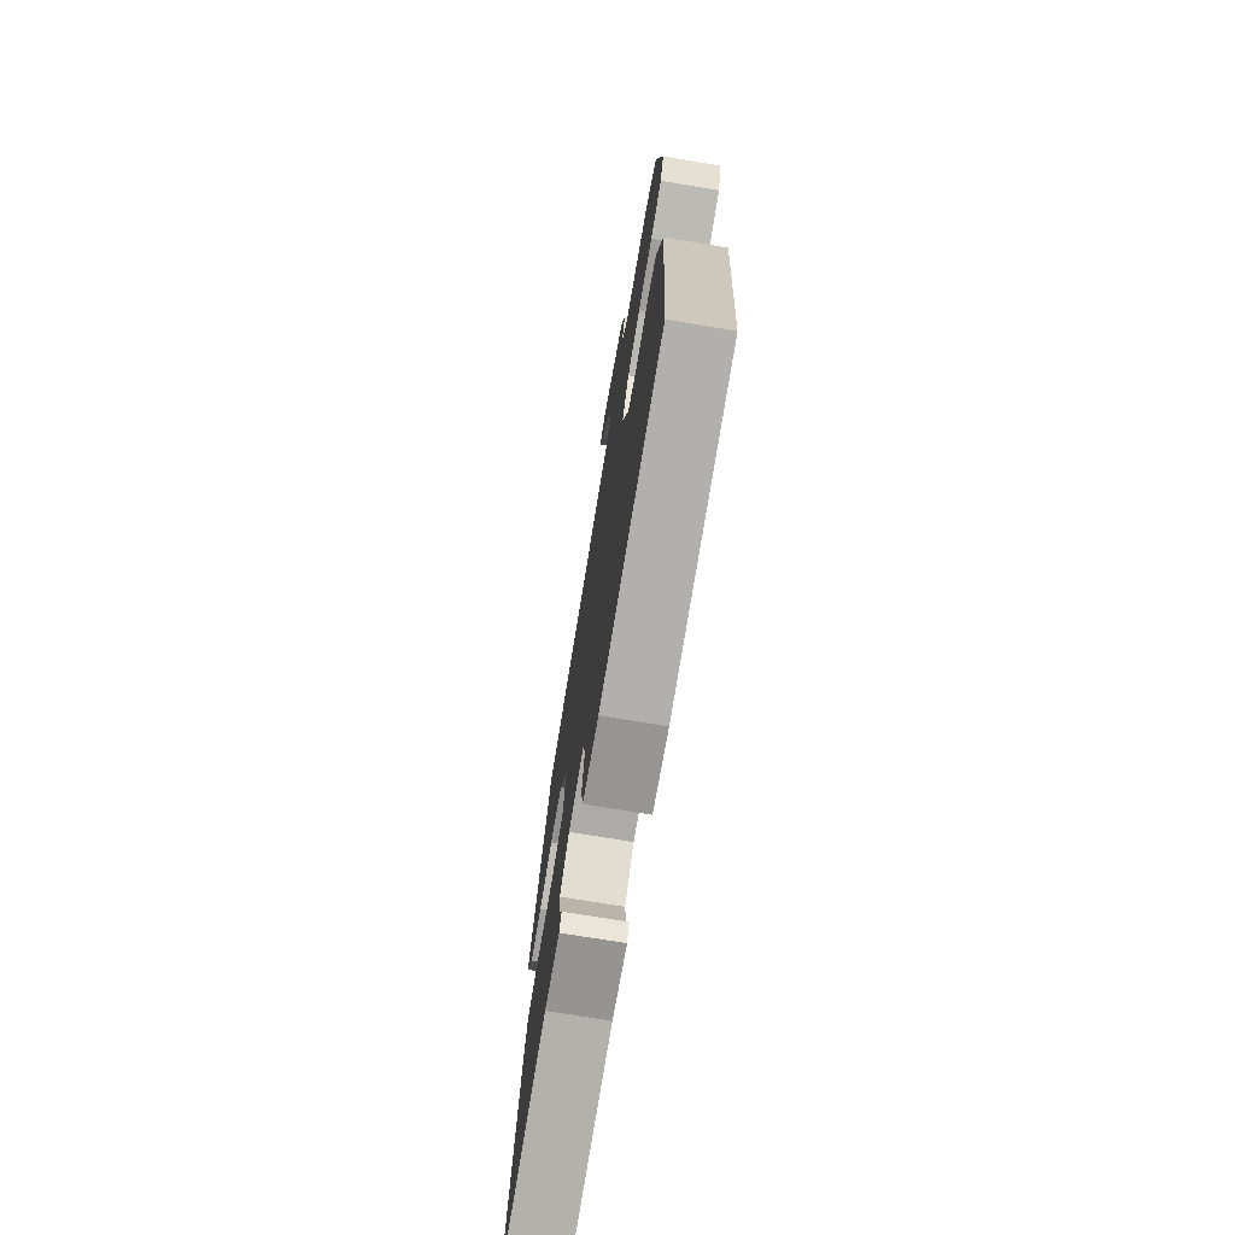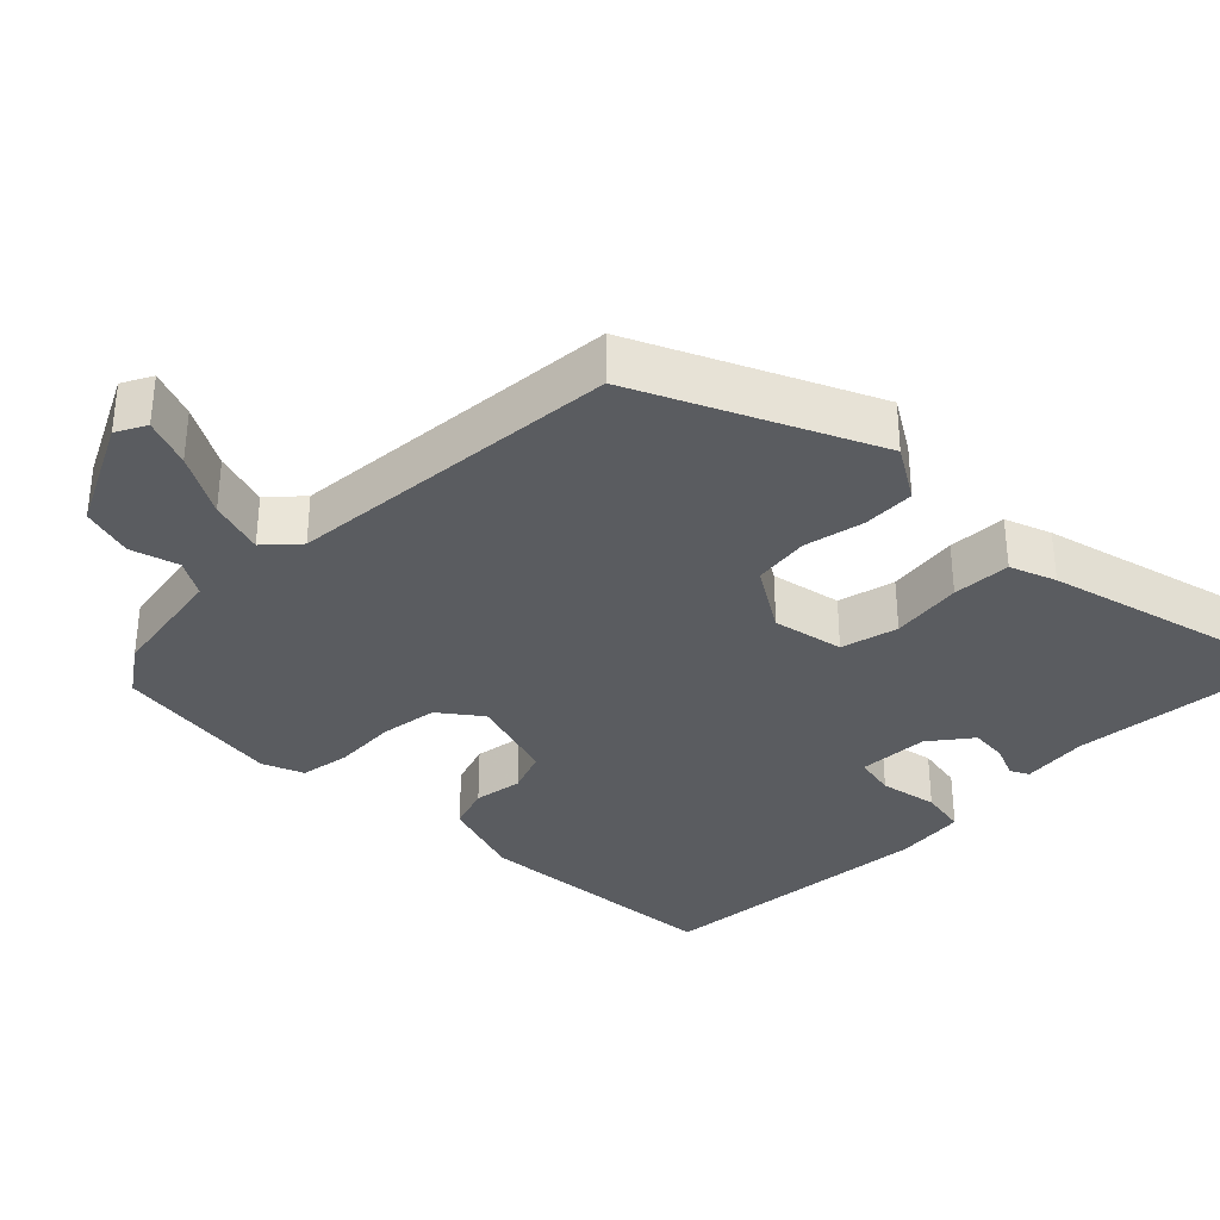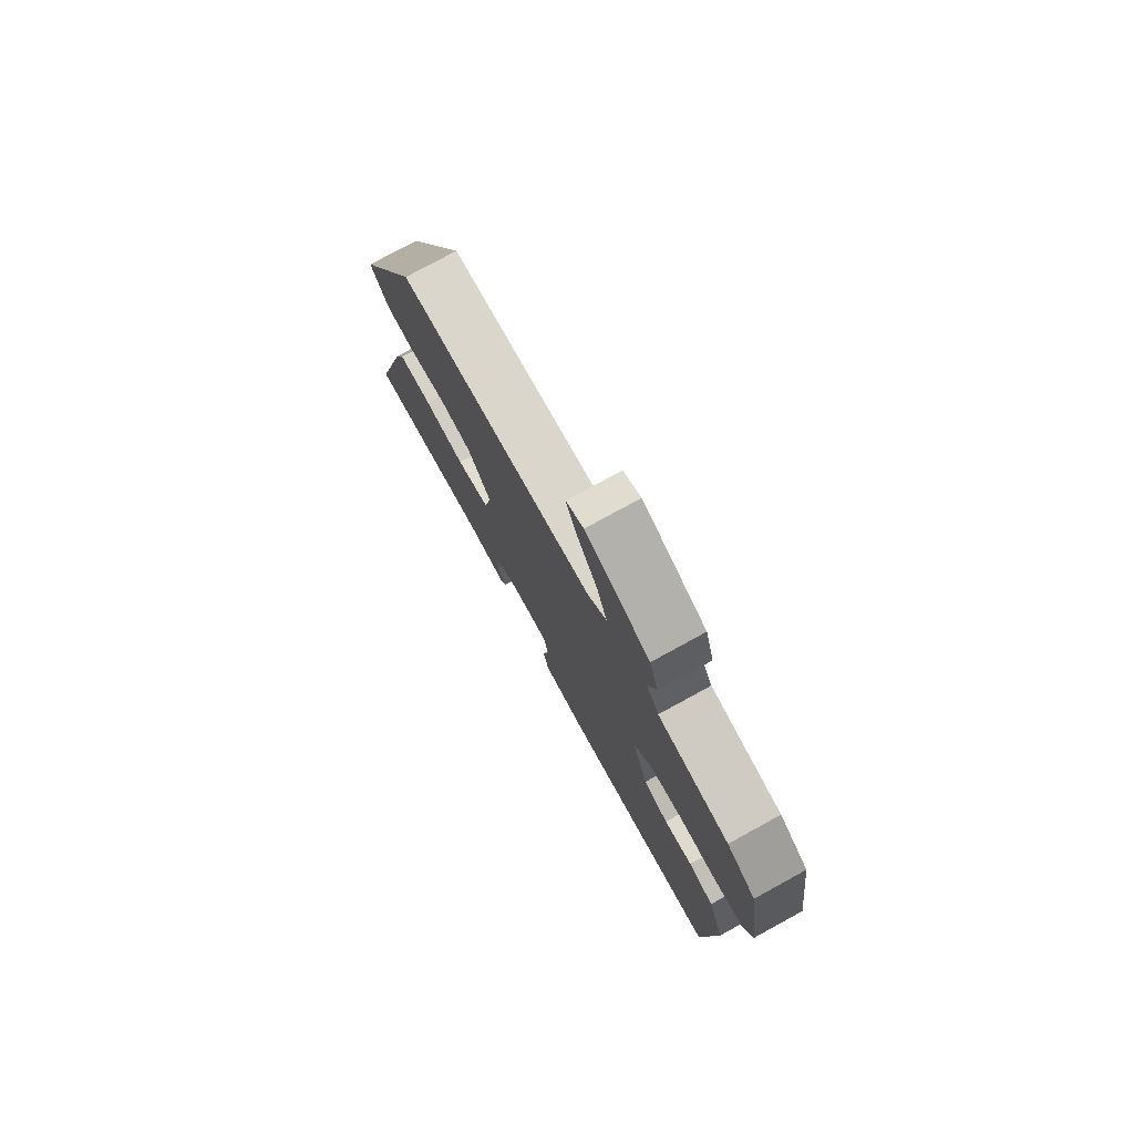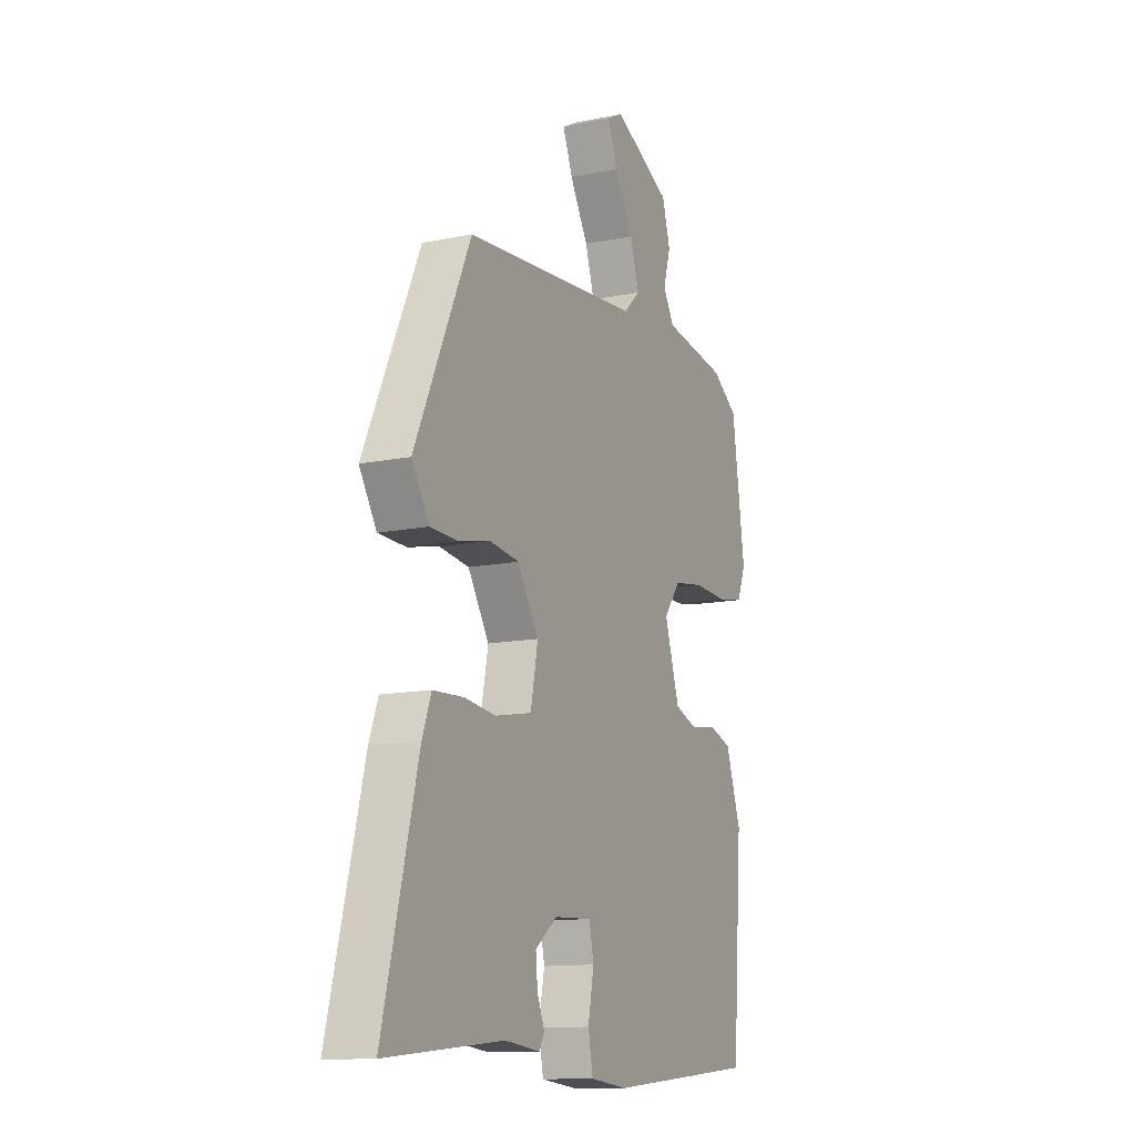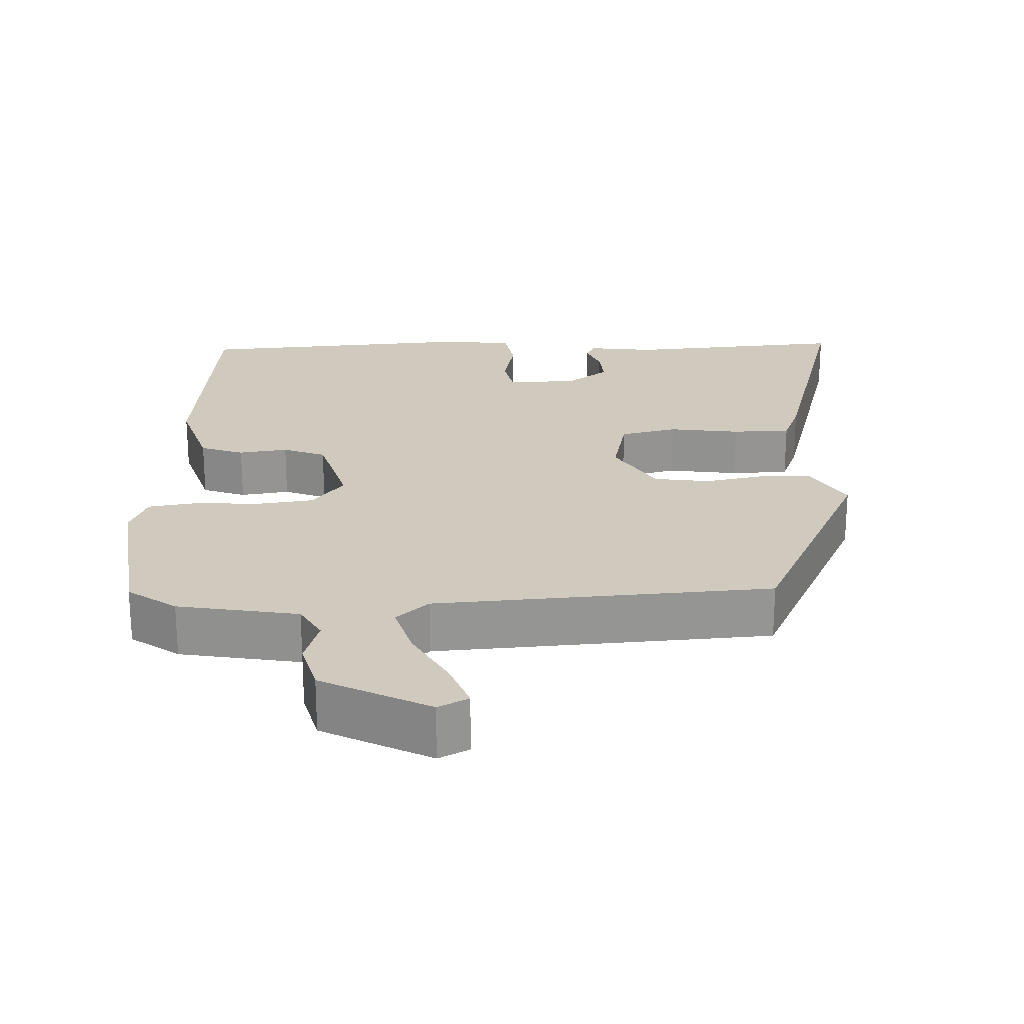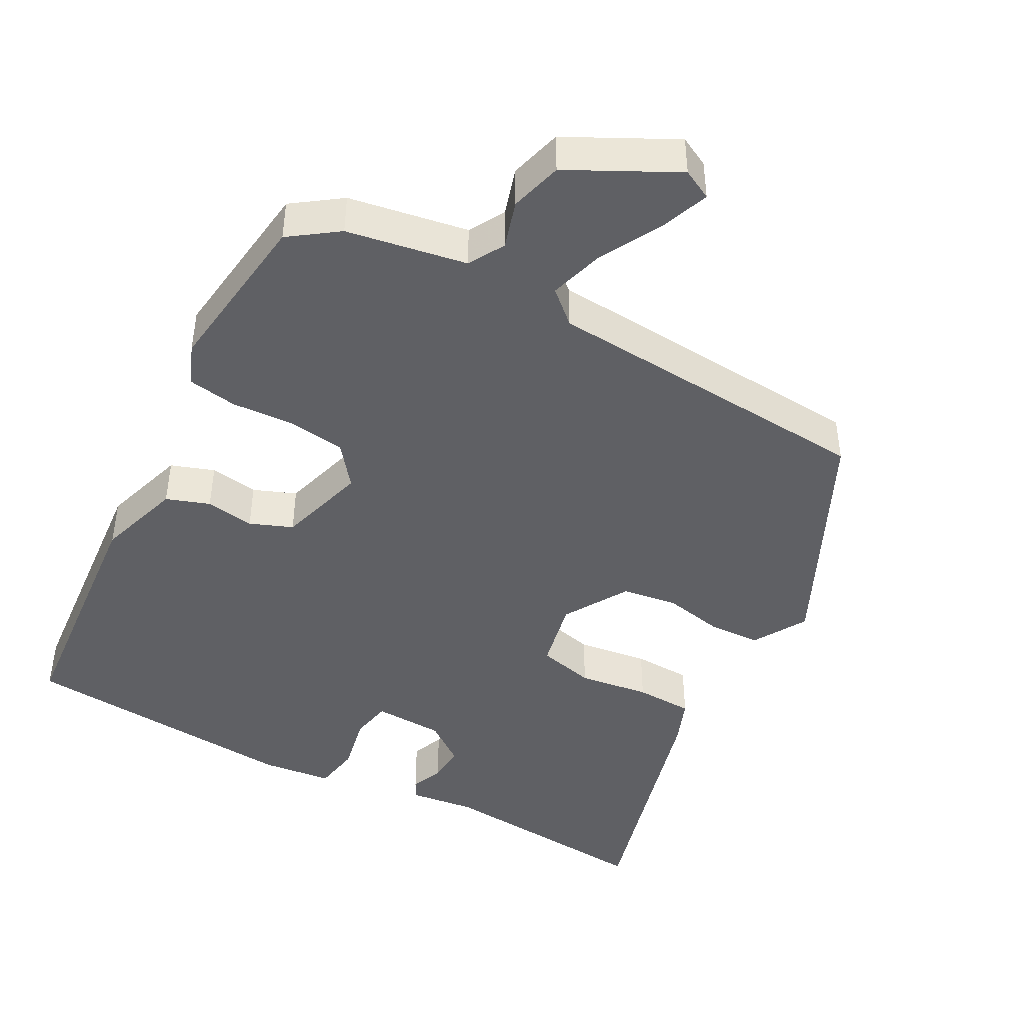
<metadata>
{"format":"obj","ext":"obj","renderer":"f3d","projection":"perspective","resolution":1024,"background":"white","views":[{"elev":-73.4,"azim":-99.4,"up":"+Z"},{"elev":-34.1,"azim":45.4,"up":"+Y"},{"elev":77.7,"azim":-118.7,"up":"+Z"},{"elev":-12.8,"azim":115.6,"up":"+Z"},{"elev":23.1,"azim":-0.9,"up":"+Y"},{"elev":-44.6,"azim":-27.5,"up":"+Y"}]}
</metadata>
<code>
v 0.384 0.07 0.503
v 0.529 0.07 0.183
v 0.484 0.07 0.11
v 0.412 0.07 0.108
v 0.33 0.07 0.126
v 0.253 0.07 0.116
v 0.198 0.07 0.028
v 0.217 0.07 -0.069
v 0.295 0.07 -0.089
v 0.393 0.07 -0.077
v 0.473 0.07 -0.081
v 0.496 0.07 -0.144
v 0.586 0.07 -0.501
v 0.282 0.07 -0.471
v 0.19 0.07 -0.481
v 0.177 0.07 -0.456
v 0.196 0.07 -0.411
v 0.201 0.07 -0.359
v 0.144 0.07 -0.315
v 0.047 0.07 -0.31
v 0.035 0.07 -0.367
v 0.05 0.07 -0.446
v 0.038 0.07 -0.51
v -0.059 0.07 -0.52
v -0.448 0.07 -0.484
v -0.473 0.07 -0.136
v -0.434 0.07 -0.02
v -0.374 0.07 0
v -0.307 0.07 -0.011
v -0.248 0.07 0.011
v -0.21 0.07 0.133
v -0.253 0.07 0.19
v -0.331 0.07 0.202
v -0.419 0.07 0.198
v -0.487 0.07 0.21
v -0.509 0.07 0.267
v -0.476 0.07 0.5
v -0.409 0.07 0.546
v -0.243 0.07 0.572
v -0.214 0.07 0.621
v -0.233 0.07 0.687
v -0.212 0.07 0.759
v -0.063 0.07 0.832
v -0.022 0.07 0.81
v -0.048 0.07 0.744
v -0.096 0.07 0.66
v -0.12 0.07 0.584
v -0.076 0.07 0.543
v 0.384 0 0.503
v 0.529 0 0.183
v 0.484 0 0.11
v 0.412 0 0.108
v 0.33 0 0.126
v 0.253 0 0.116
v 0.198 0 0.028
v 0.217 0 -0.069
v 0.295 0 -0.089
v 0.393 0 -0.077
v 0.473 0 -0.081
v 0.496 0 -0.144
v 0.586 0 -0.501
v 0.282 0 -0.471
v 0.19 0 -0.481
v 0.177 0 -0.456
v 0.196 0 -0.411
v 0.201 0 -0.359
v 0.144 0 -0.315
v 0.047 0 -0.31
v 0.035 0 -0.367
v 0.05 0 -0.446
v 0.038 0 -0.51
v -0.059 0 -0.52
v -0.448 0 -0.484
v -0.473 0 -0.136
v -0.434 0 -0.02
v -0.374 0 0
v -0.307 0 -0.011
v -0.248 0 0.011
v -0.21 0 0.133
v -0.253 0 0.19
v -0.331 0 0.202
v -0.419 0 0.198
v -0.487 0 0.21
v -0.509 0 0.267
v -0.476 0 0.5
v -0.409 0 0.546
v -0.243 0 0.572
v -0.214 0 0.621
v -0.233 0 0.687
v -0.212 0 0.759
v -0.063 0 0.832
v -0.022 0 0.81
v -0.048 0 0.744
v -0.096 0 0.66
v -0.12 0 0.584
v -0.076 0 0.543
f 43 44 45 46
f 43 46 47
f 40 41 42 43
f 39 40 43 47
f 38 39 47 48
f 33 34 35 36
f 32 33 36 37
f 31 32 37 38
f 26 27 28 29
f 26 29 30
f 25 26 30
f 24 25 30
f 21 22 23 24
f 20 21 24 30
f 19 20 30 31
f 14 15 16 17
f 14 17 18
f 13 14 18
f 9 10 11 12
f 8 9 12 13
f 2 3 4 5
f 2 5 6
f 1 2 6
f 48 1 6 7
f 8 13 18 19
f 19 31 38 48
f 7 8 19 48
f 94 93 92 91
f 95 94 91
f 91 90 89 88
f 95 91 88 87
f 96 95 87 86
f 84 83 82 81
f 85 84 81 80
f 86 85 80 79
f 77 76 75 74
f 78 77 74
f 78 74 73
f 78 73 72
f 72 71 70 69
f 78 72 69 68
f 79 78 68 67
f 65 64 63 62
f 66 65 62
f 66 62 61
f 60 59 58 57
f 61 60 57 56
f 53 52 51 50
f 54 53 50
f 54 50 49
f 55 54 49 96
f 67 66 61 56
f 96 86 79 67
f 96 67 56 55
f 1 49 50 2
f 2 50 51 3
f 3 51 52 4
f 4 52 53 5
f 5 53 54 6
f 6 54 55 7
f 7 55 56 8
f 8 56 57 9
f 9 57 58 10
f 10 58 59 11
f 11 59 60 12
f 12 60 61 13
f 13 61 62 14
f 14 62 63 15
f 15 63 64 16
f 16 64 65 17
f 17 65 66 18
f 18 66 67 19
f 19 67 68 20
f 20 68 69 21
f 21 69 70 22
f 22 70 71 23
f 23 71 72 24
f 24 72 73 25
f 25 73 74 26
f 26 74 75 27
f 27 75 76 28
f 28 76 77 29
f 29 77 78 30
f 30 78 79 31
f 31 79 80 32
f 32 80 81 33
f 33 81 82 34
f 34 82 83 35
f 35 83 84 36
f 36 84 85 37
f 37 85 86 38
f 38 86 87 39
f 39 87 88 40
f 40 88 89 41
f 41 89 90 42
f 42 90 91 43
f 43 91 92 44
f 44 92 93 45
f 45 93 94 46
f 46 94 95 47
f 47 95 96 48
f 48 96 49 1

</code>
